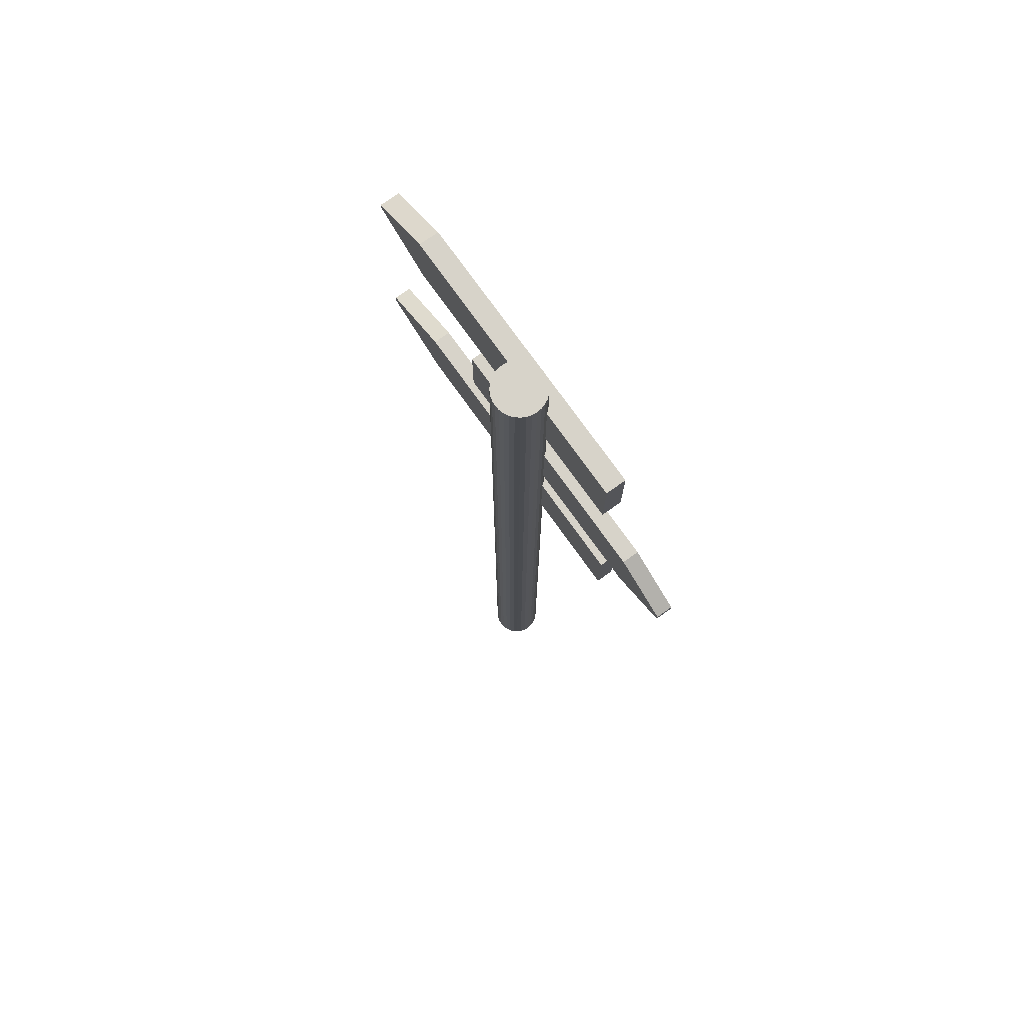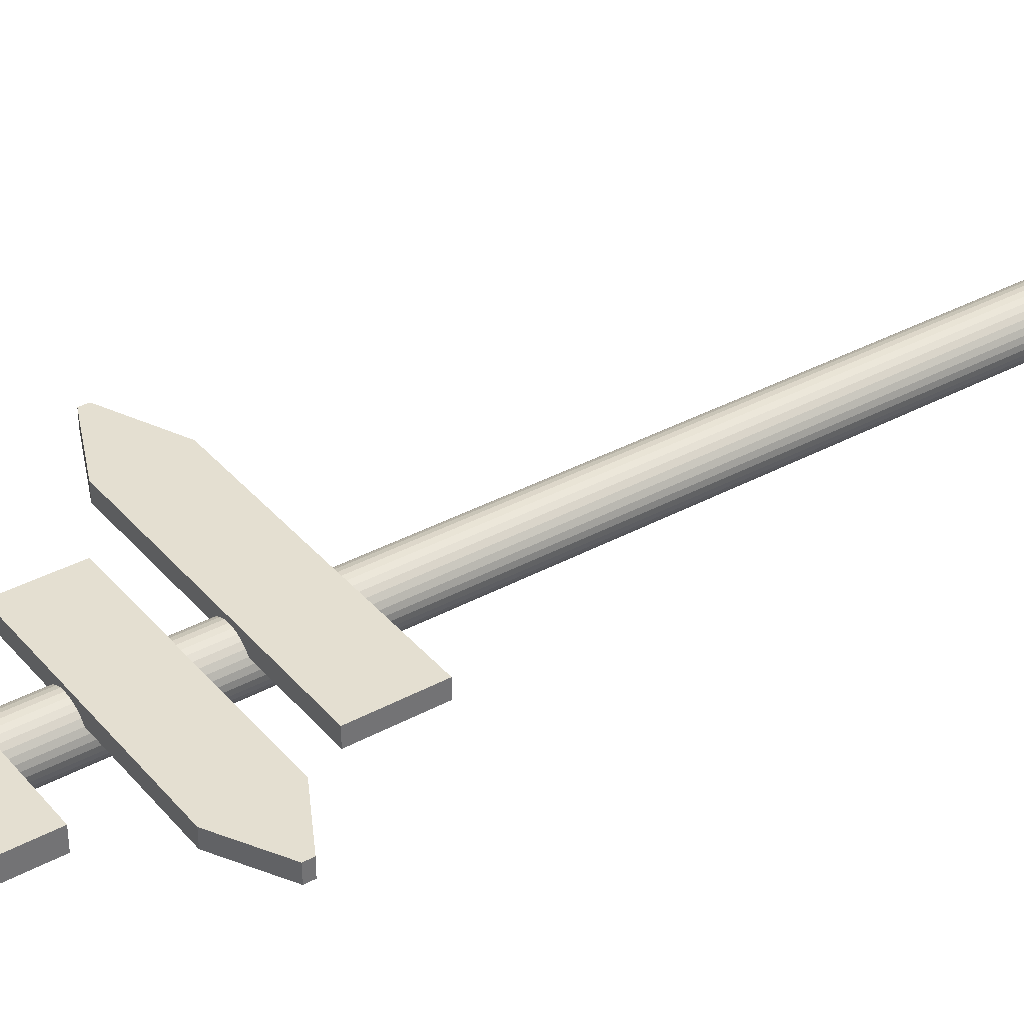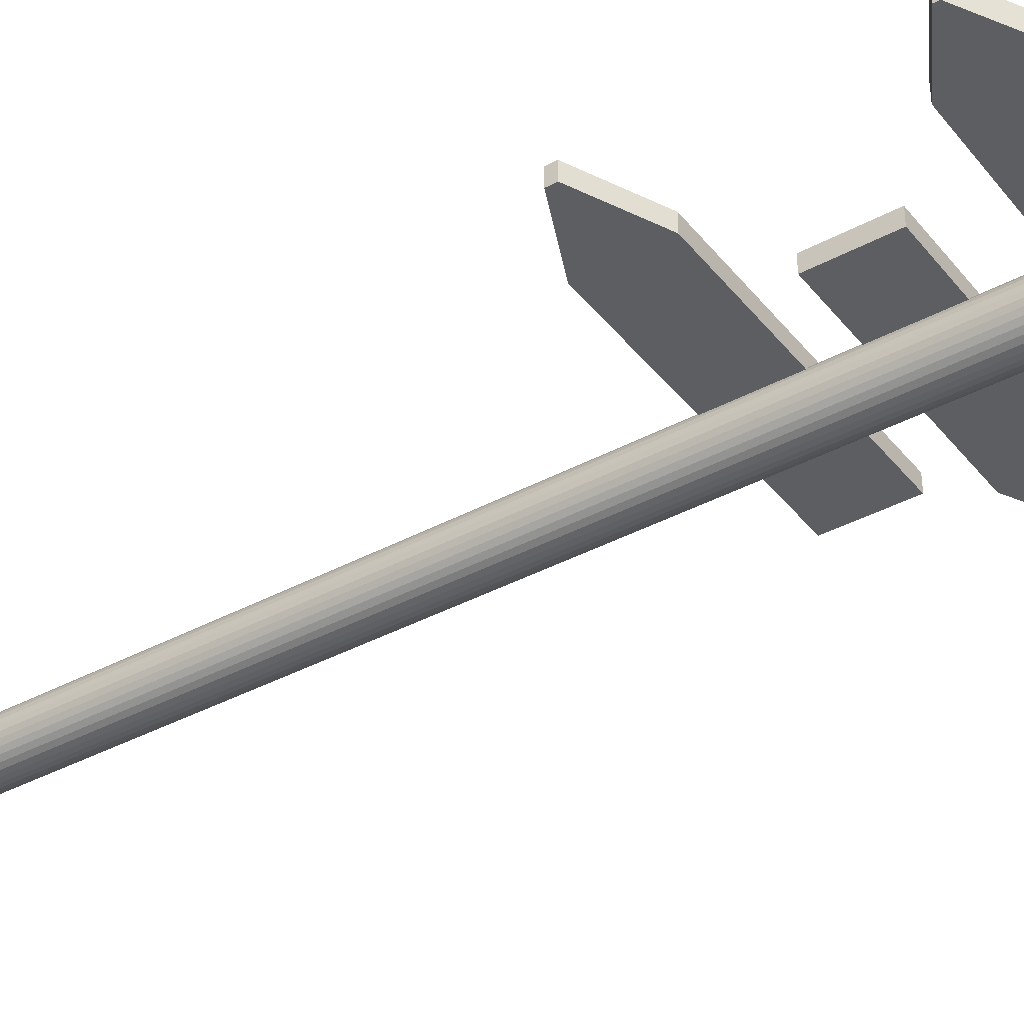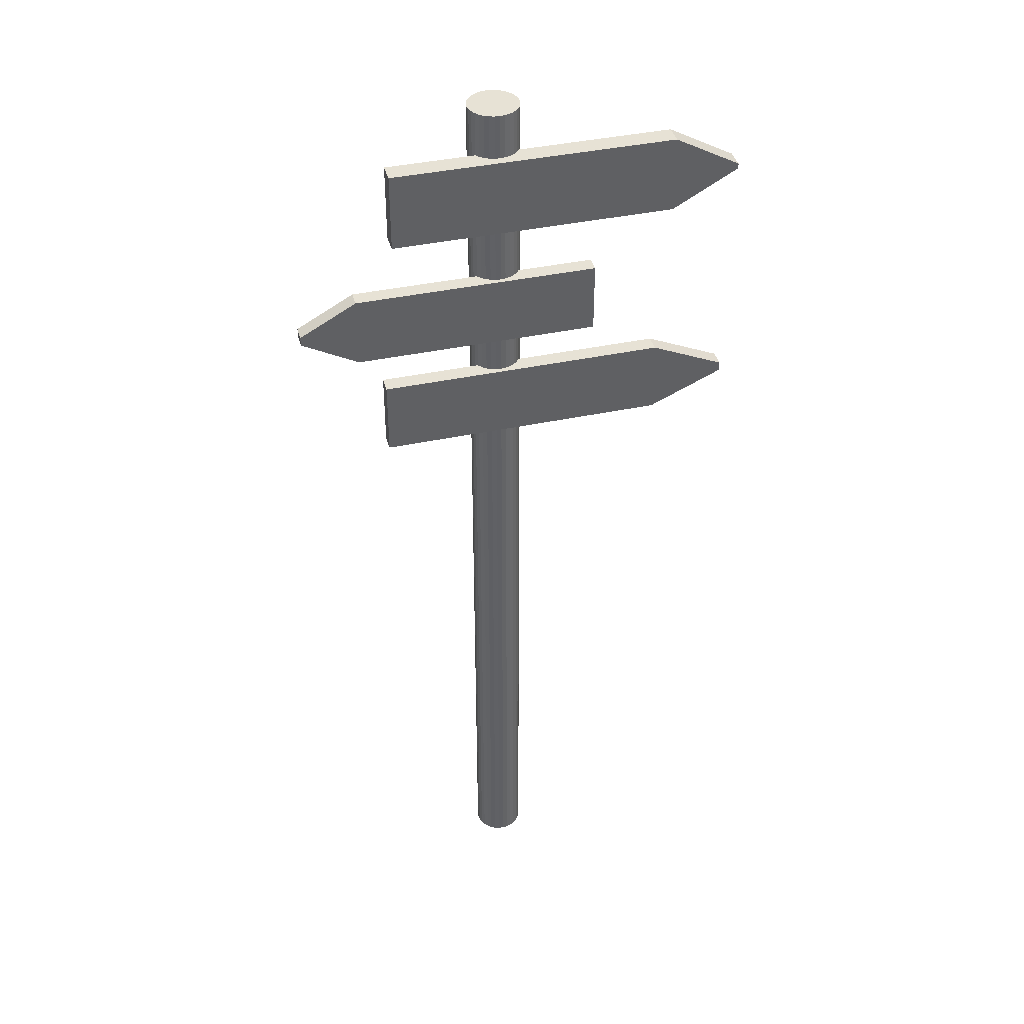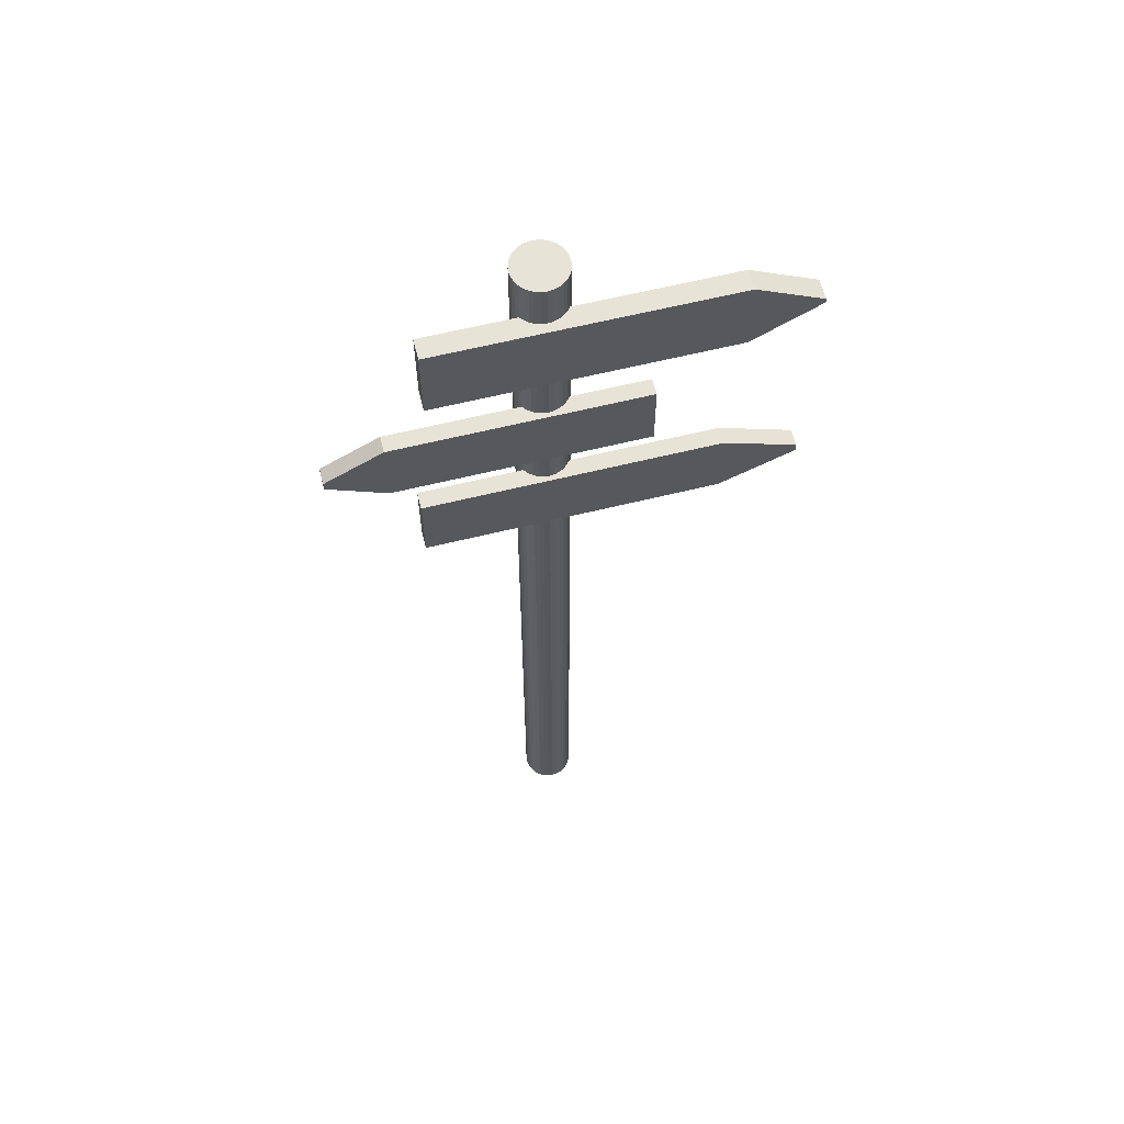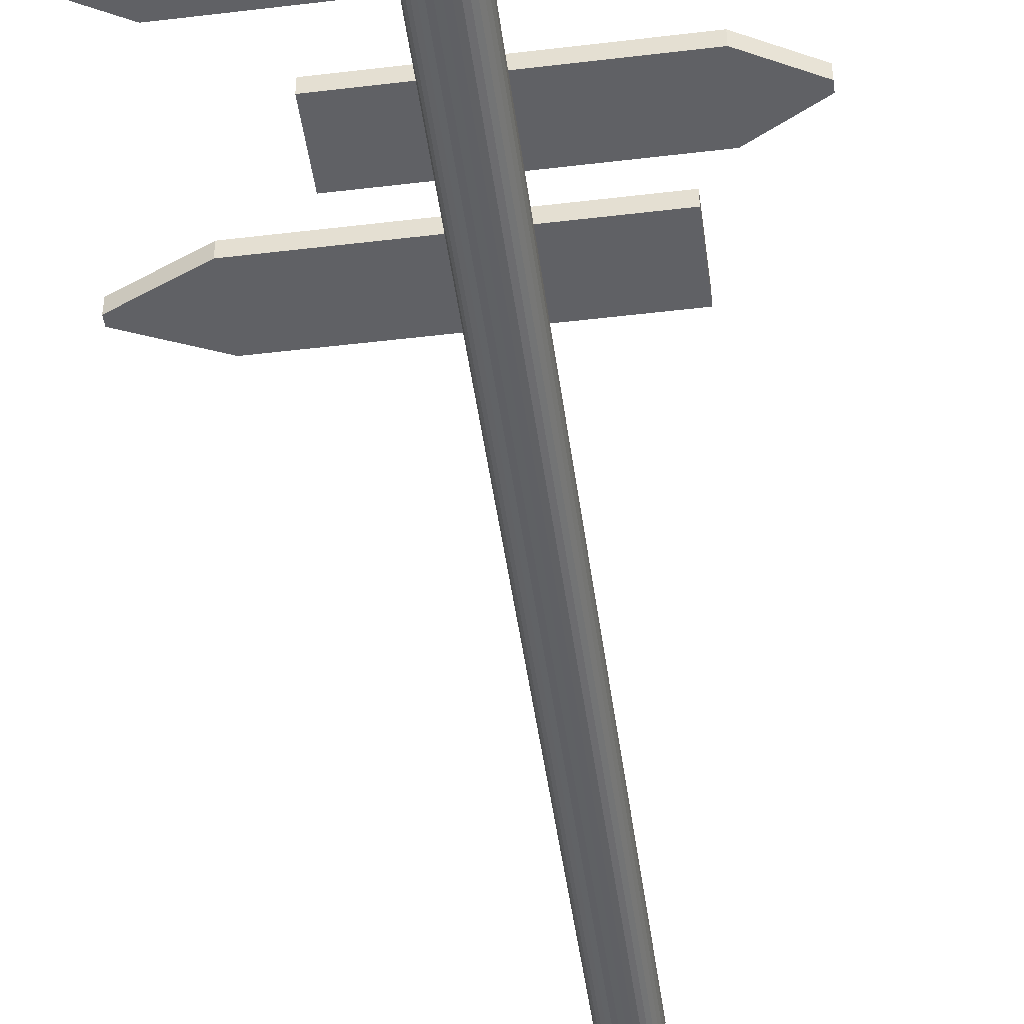
<metadata>
{"format":"obj","ext":"obj","renderer":"f3d","projection":"perspective","resolution":1024,"background":"white","views":[{"elev":76.1,"azim":-125.6,"up":"+Y"},{"elev":36.6,"azim":-125.1,"up":"+Z"},{"elev":-38.4,"azim":124.3,"up":"+Z"},{"elev":40.4,"azim":-14.8,"up":"+Y"},{"elev":62.0,"azim":-14.1,"up":"+Y"},{"elev":-47.3,"azim":-172.3,"up":"+Z"}]}
</metadata>
<code>
o Cylinder.001
v -0.4359 -0.06792 0.8618
v -0.4359 1.943 0.8618
v -0.4258 -0.06792 0.8628
v -0.4258 1.943 0.8628
v -0.4162 -0.06792 0.8657
v -0.4162 1.943 0.8657
v -0.4073 -0.06792 0.8704
v -0.4073 1.943 0.8704
v -0.3995 -0.06792 0.8768
v -0.3995 1.943 0.8768
v -0.3932 -0.06792 0.8846
v -0.3932 1.943 0.8846
v -0.3884 -0.06792 0.8935
v -0.3884 1.943 0.8935
v -0.3855 -0.06792 0.9031
v -0.3855 1.943 0.9031
v -0.3845 -0.06792 0.9131
v -0.3845 1.943 0.9131
v -0.3855 -0.06792 0.9231
v -0.3855 1.943 0.9231
v -0.3884 -0.06792 0.9328
v -0.3884 1.943 0.9328
v -0.3932 -0.06792 0.9417
v -0.3932 1.943 0.9417
v -0.3995 -0.06792 0.9494
v -0.3995 1.943 0.9494
v -0.4073 -0.06792 0.9558
v -0.4073 1.943 0.9558
v -0.4162 -0.06792 0.9606
v -0.4162 1.943 0.9606
v -0.4258 -0.06792 0.9635
v -0.4258 1.943 0.9635
v -0.4359 -0.06792 0.9645
v -0.4359 1.943 0.9645
v -0.4459 -0.06792 0.9635
v -0.4459 1.943 0.9635
v -0.4555 -0.06792 0.9606
v -0.4555 1.943 0.9606
v -0.4644 -0.06792 0.9558
v -0.4644 1.943 0.9558
v -0.4722 -0.06792 0.9494
v -0.4722 1.943 0.9494
v -0.4786 -0.06792 0.9417
v -0.4786 1.943 0.9417
v -0.4833 -0.06792 0.9328
v -0.4833 1.943 0.9328
v -0.4862 -0.06792 0.9231
v -0.4862 1.943 0.9231
v -0.4872 -0.06792 0.9131
v -0.4872 1.943 0.9131
v -0.4862 -0.06792 0.9031
v -0.4862 1.943 0.9031
v -0.4833 -0.06792 0.8935
v -0.4833 1.943 0.8935
v -0.4786 -0.06792 0.8846
v -0.4786 1.943 0.8846
v -0.4722 -0.06792 0.8768
v -0.4722 1.943 0.8768
v -0.4644 -0.06792 0.8704
v -0.4644 1.943 0.8704
v -0.4555 -0.06792 0.8657
v -0.4555 1.943 0.8657
v -0.4459 -0.06792 0.8628
v -0.4459 1.943 0.8628
v -0.6543 1.7 0.9822
v -0.6543 1.854 0.9822
v -0.6543 1.7 0.9418
v -0.6543 1.854 0.9418
v 0.03918 1.772 0.9822
v 0.03918 1.782 0.9822
v 0.03918 1.772 0.9418
v 0.03918 1.782 0.9418
v -0.091 1.7 0.9418
v -0.091 1.854 0.9418
v -0.091 1.7 0.9822
v -0.091 1.854 0.9822
v -0.2441 1.583 0.9415
v -0.2441 1.442 0.9415
v -0.2441 1.583 0.9737
v -0.2441 1.442 0.9737
v -0.8424 1.521 0.9415
v -0.8424 1.504 0.9415
v -0.8424 1.521 0.9737
v -0.8424 1.504 0.9737
v -0.7296 1.583 0.9737
v -0.7296 1.442 0.9737
v -0.7296 1.583 0.9415
v -0.7296 1.442 0.9415
v -0.6775 1.216 0.9743
v -0.6775 1.365 0.9743
v -0.6775 1.216 0.9407
v -0.6775 1.365 0.9407
v 0.0383 1.281 0.9743
v 0.0383 1.3 0.9743
v 0.0383 1.281 0.9407
v 0.0383 1.3 0.9407
v -0.1086 1.216 0.9407
v -0.1086 1.365 0.9407
v -0.1086 1.216 0.9743
v -0.1086 1.365 0.9743
f 2 3 1
f 4 5 3
f 6 7 5
f 8 9 7
f 10 11 9
f 12 13 11
f 14 15 13
f 16 17 15
f 18 19 17
f 20 21 19
f 22 23 21
f 24 25 23
f 26 27 25
f 28 29 27
f 30 31 29
f 32 33 31
f 34 35 33
f 36 37 35
f 38 39 37
f 40 41 39
f 42 43 41
f 44 45 43
f 46 47 45
f 48 49 47
f 50 51 49
f 52 53 51
f 54 55 53
f 56 57 55
f 58 59 57
f 60 61 59
f 38 22 6
f 62 63 61
f 64 1 63
f 31 47 63
f 66 67 65
f 74 71 73
f 72 69 71
f 71 75 73
f 68 76 74
f 74 70 72
f 73 65 67
f 70 75 69
f 68 73 67
f 78 79 77
f 84 81 83
f 88 77 87
f 83 87 85
f 80 88 86
f 86 82 84
f 85 77 79
f 82 87 81
f 90 91 89
f 98 95 97
f 96 93 95
f 97 93 99
f 98 90 100
f 98 94 96
f 97 89 91
f 92 97 91
f 2 4 3
f 4 6 5
f 6 8 7
f 8 10 9
f 10 12 11
f 12 14 13
f 14 16 15
f 16 18 17
f 18 20 19
f 20 22 21
f 22 24 23
f 24 26 25
f 26 28 27
f 28 30 29
f 30 32 31
f 32 34 33
f 34 36 35
f 36 38 37
f 38 40 39
f 40 42 41
f 42 44 43
f 44 46 45
f 46 48 47
f 48 50 49
f 50 52 51
f 52 54 53
f 54 56 55
f 56 58 57
f 58 60 59
f 60 62 61
f 62 64 63
f 64 2 1
f 66 68 67
f 74 72 71
f 72 70 69
f 71 69 75
f 68 66 76
f 74 76 70
f 73 75 65
f 68 74 73
f 78 80 79
f 84 82 81
f 88 78 77
f 83 81 87
f 80 78 88
f 86 88 82
f 85 87 77
f 82 88 87
f 90 92 91
f 98 96 95
f 96 94 93
f 97 95 93
f 98 92 90
f 98 100 94
f 97 99 89
f 92 98 97
f 6 4 2
f 2 64 6
f 64 62 6
f 62 60 58
f 58 56 54
f 54 52 50
f 50 48 54
f 48 46 54
f 46 44 42
f 42 40 38
f 38 36 30
f 36 34 30
f 34 32 30
f 30 28 26
f 26 24 22
f 22 20 14
f 20 18 14
f 18 16 14
f 14 12 10
f 10 8 6
f 62 58 6
f 58 54 6
f 46 42 54
f 42 38 54
f 30 26 38
f 26 22 38
f 14 10 22
f 10 6 22
f 6 54 38
f 63 1 3
f 3 5 7
f 7 9 11
f 11 13 15
f 15 17 19
f 19 21 23
f 23 25 27
f 27 29 31
f 31 33 35
f 35 37 39
f 39 41 43
f 43 45 47
f 47 49 51
f 51 53 55
f 55 57 59
f 59 61 63
f 63 3 15
f 3 7 15
f 7 11 15
f 15 19 31
f 19 23 31
f 23 27 31
f 31 35 47
f 35 39 47
f 39 43 47
f 47 51 63
f 51 55 63
f 55 59 63
f 63 15 31
f 70 76 75
f 100 89 99
f 94 99 93
f 100 90 89
f 94 100 99
f 86 83 85
f 80 85 79
f 86 84 83
f 80 86 85
f 76 65 75
f 76 66 65

</code>
